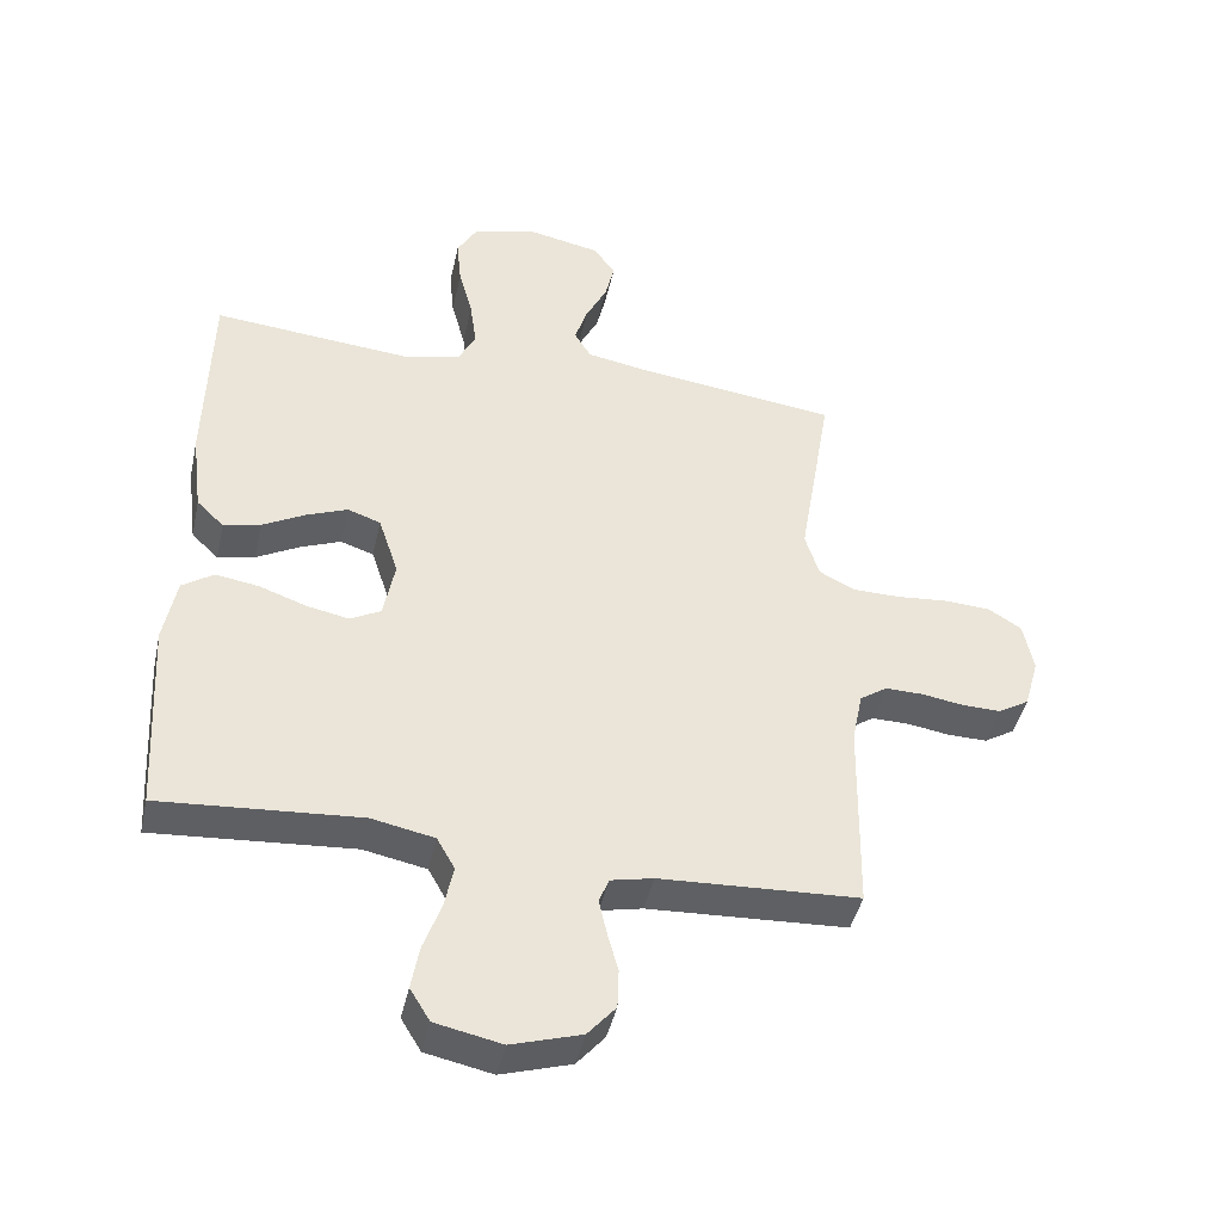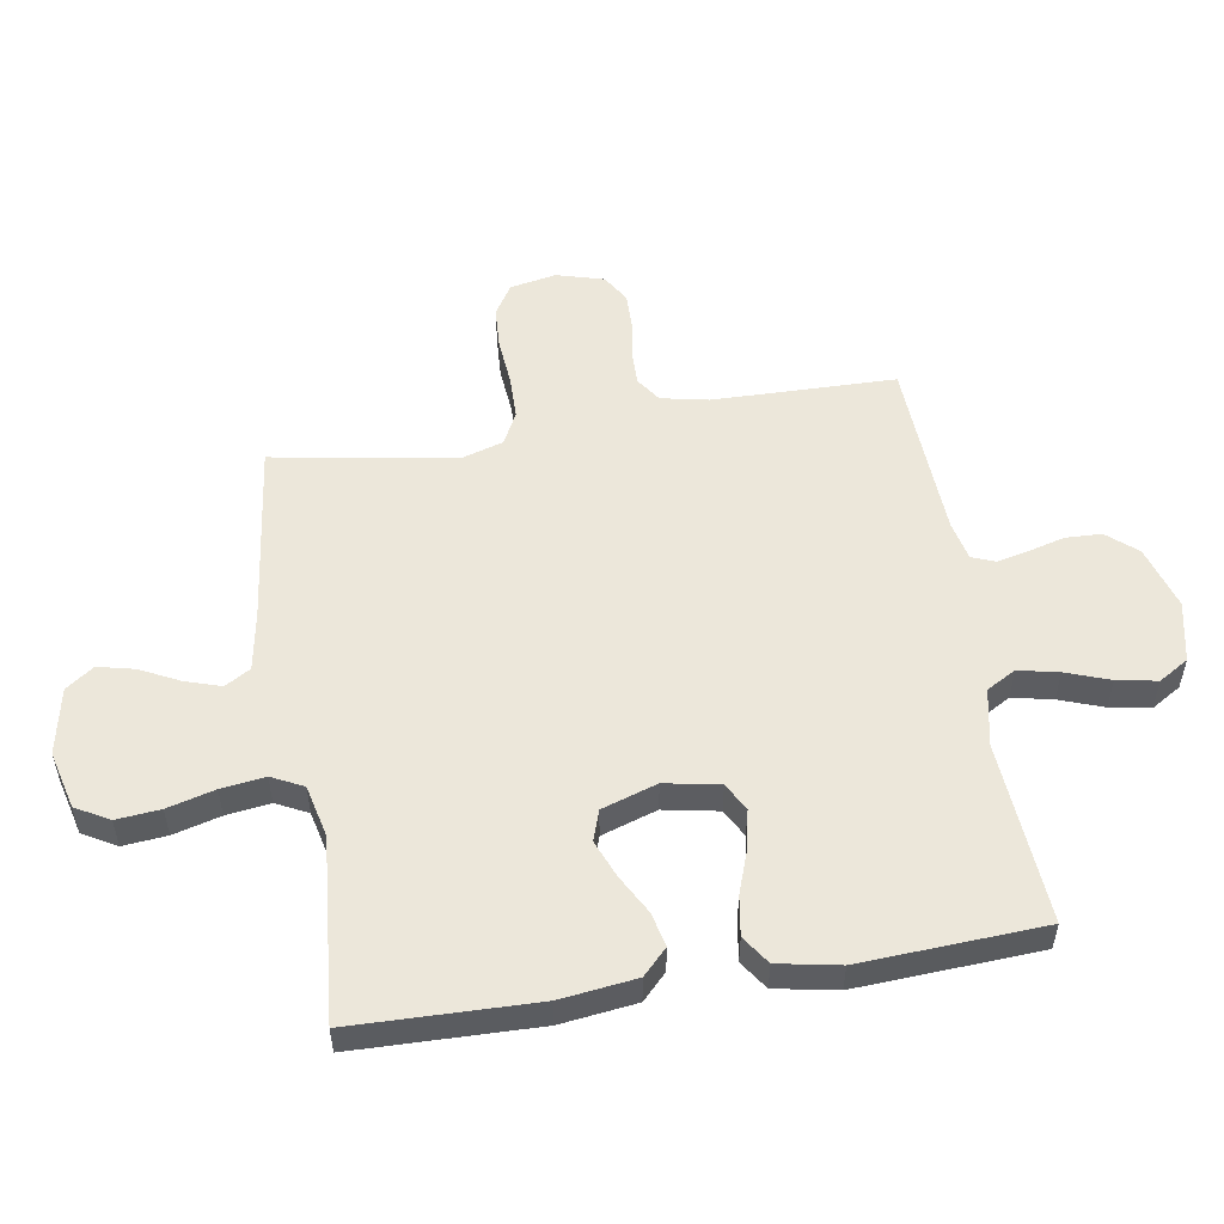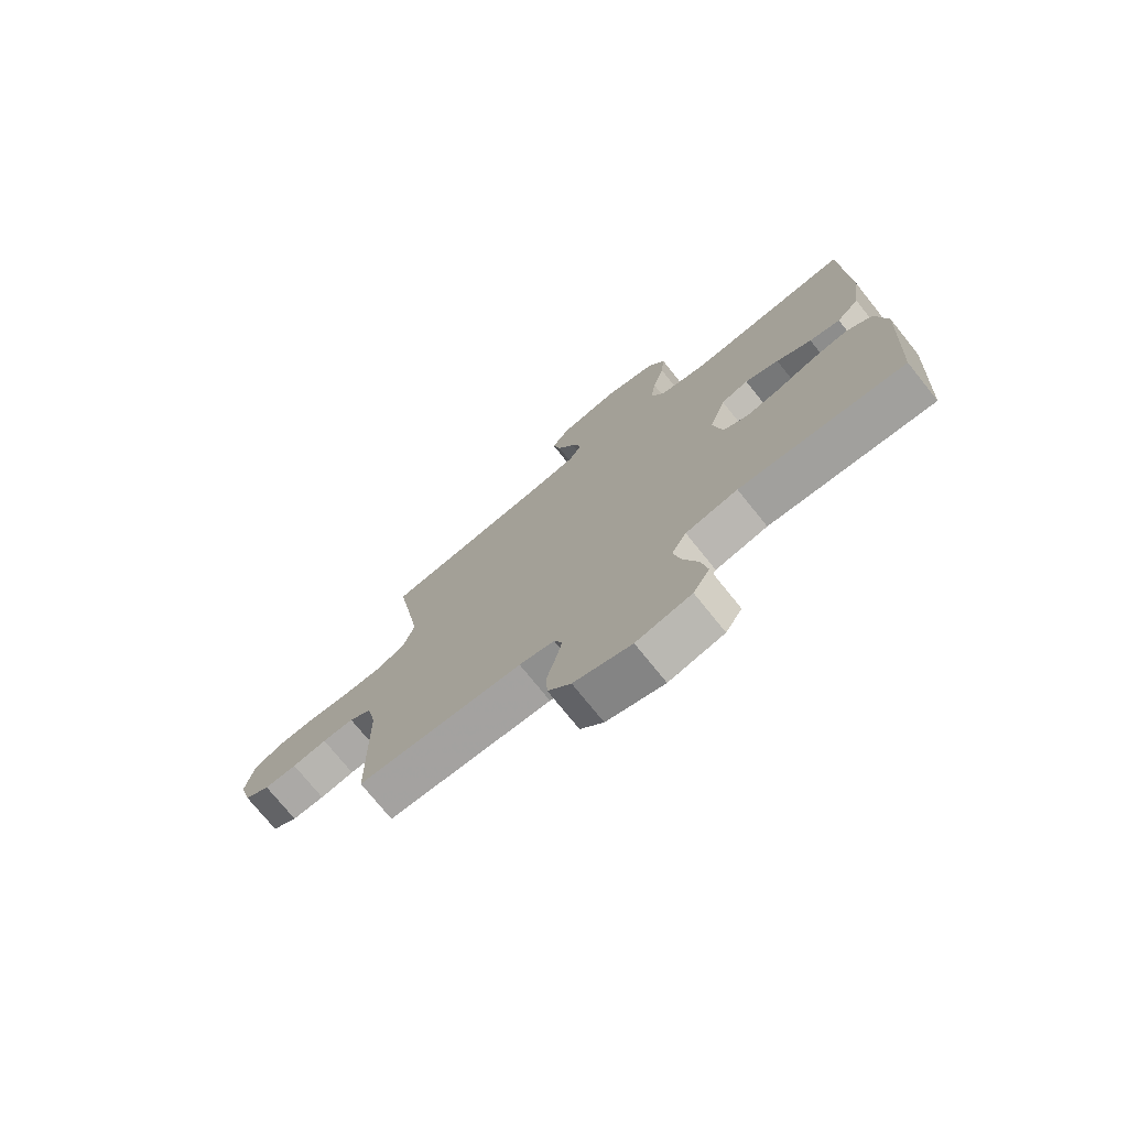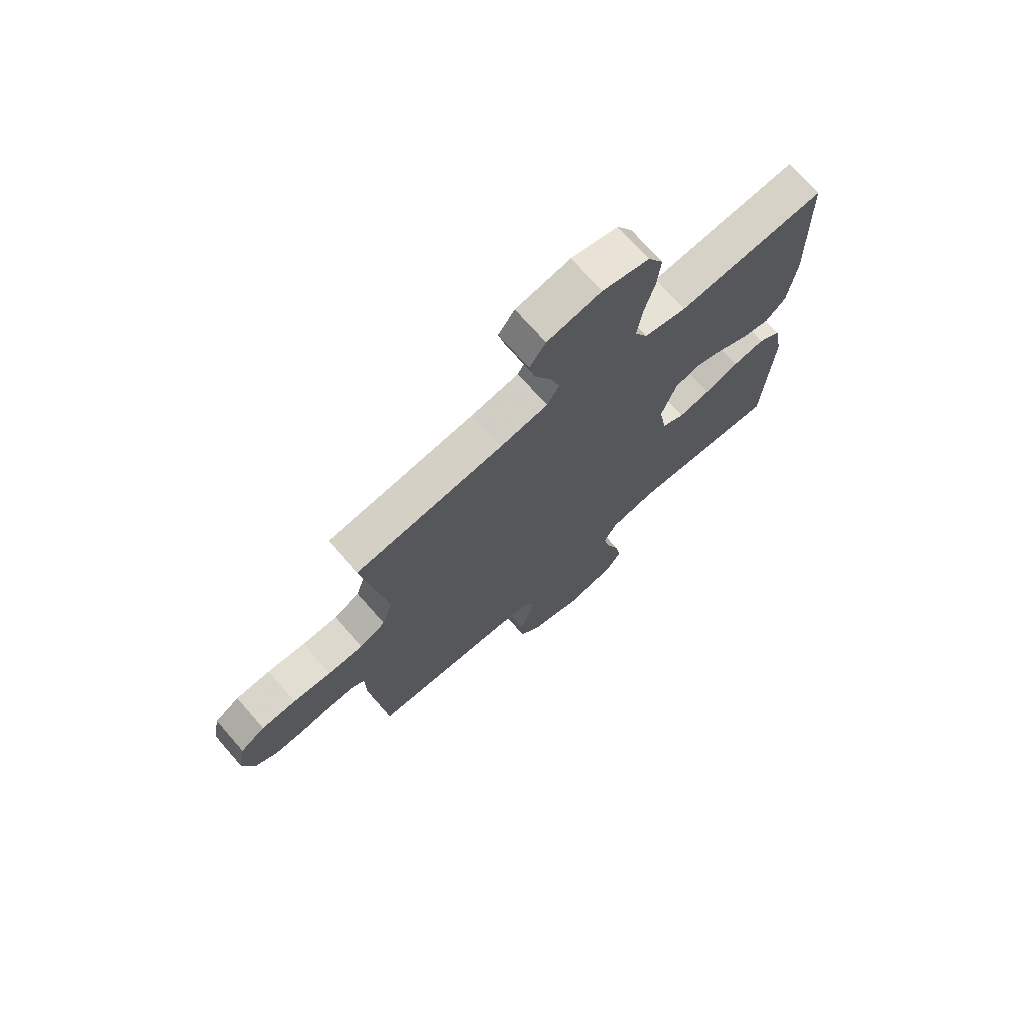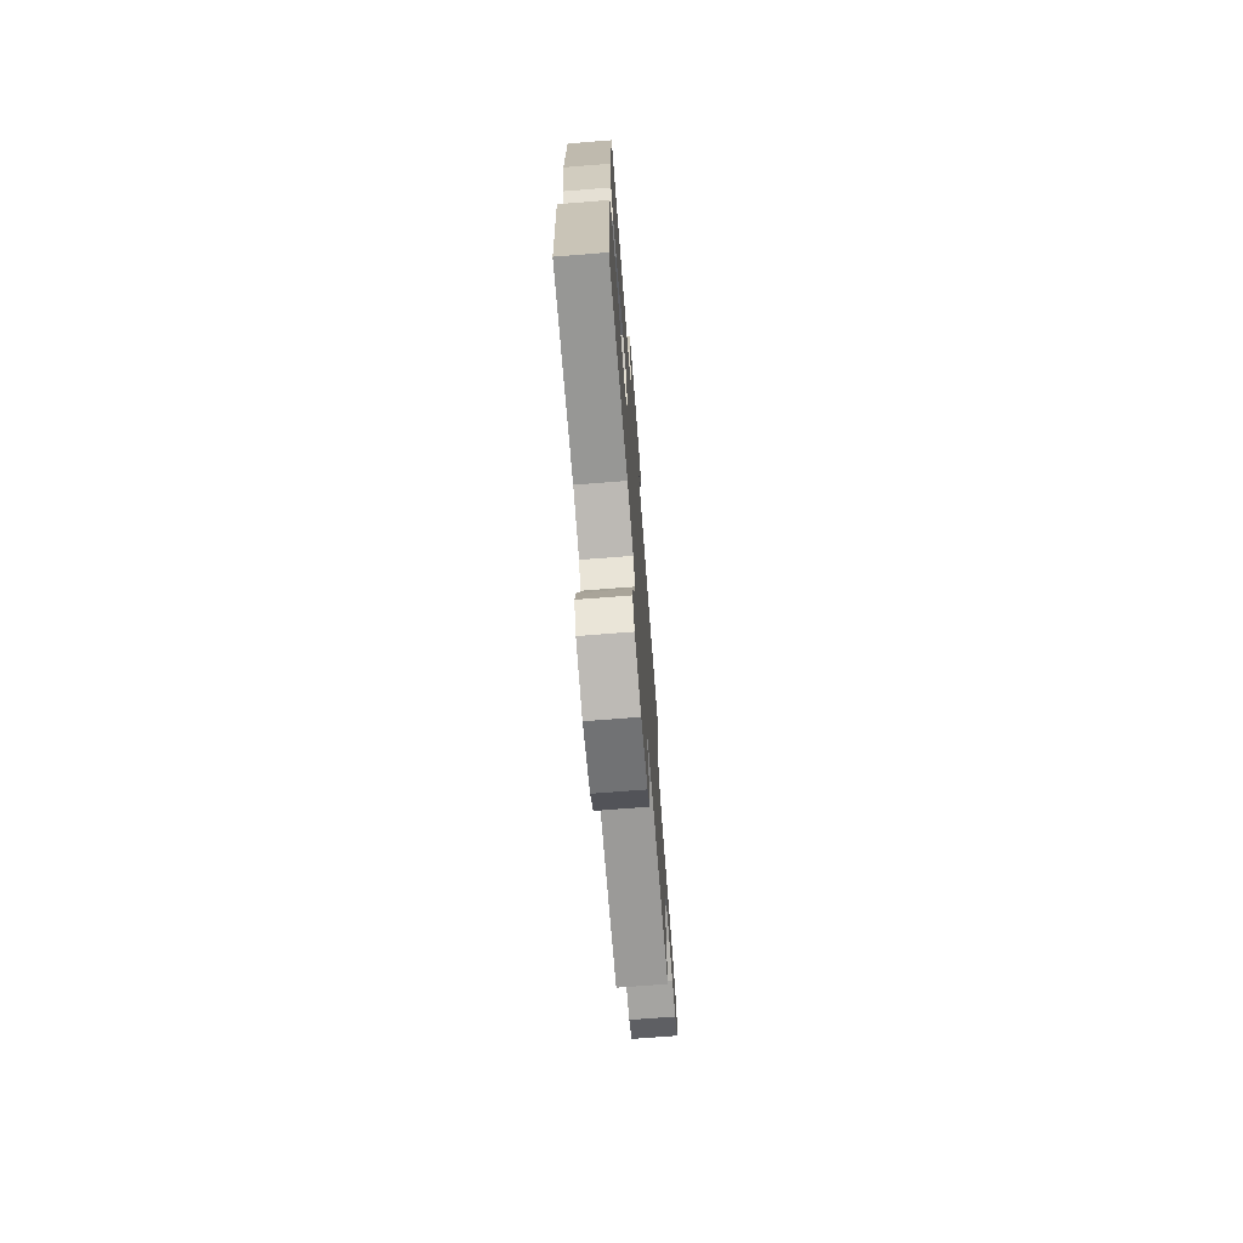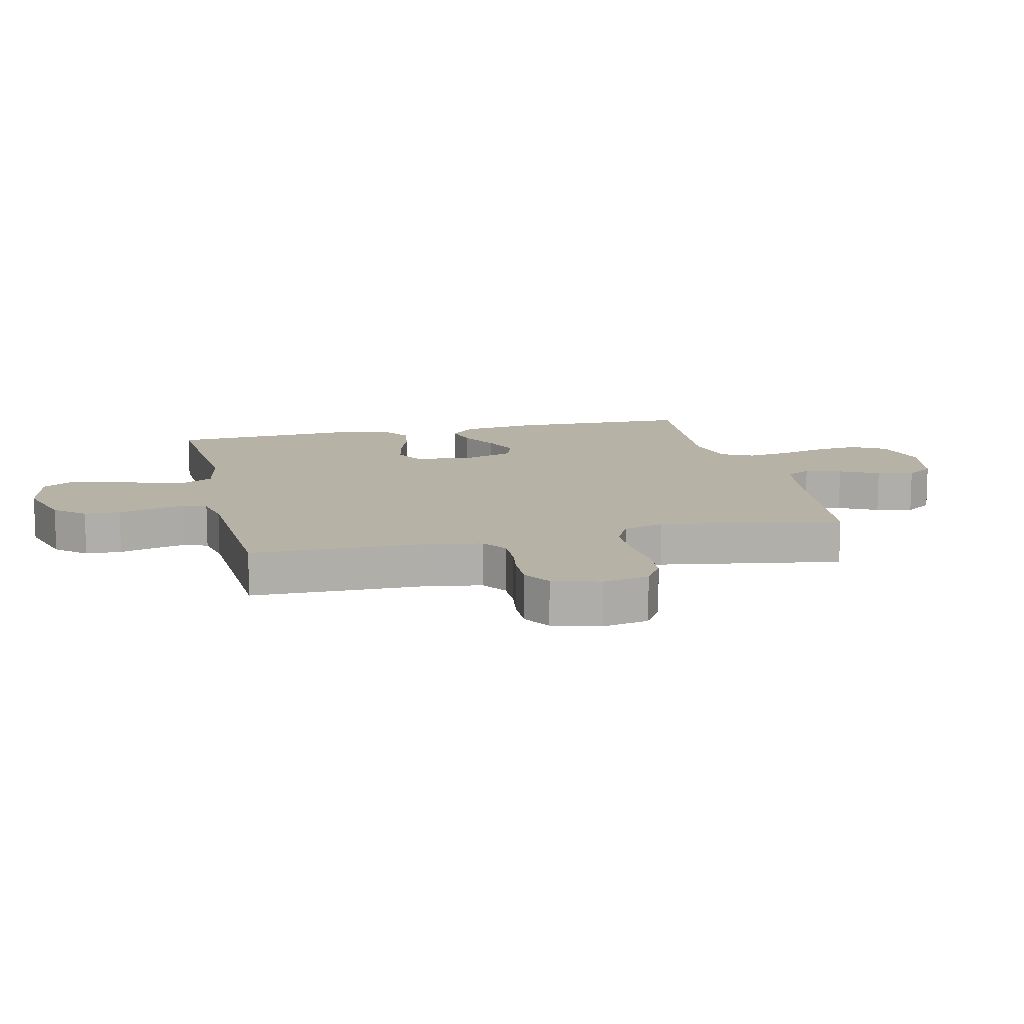
<metadata>
{"format":"obj","ext":"obj","renderer":"f3d","projection":"perspective","resolution":1024,"background":"white","views":[{"elev":-43.5,"azim":167.6,"up":"+Z"},{"elev":53.5,"azim":80.8,"up":"+Y"},{"elev":-74.8,"azim":38.8,"up":"+Z"},{"elev":71.9,"azim":-41.2,"up":"+Z"},{"elev":-72.2,"azim":94.5,"up":"+Z"},{"elev":12.4,"azim":-103.2,"up":"+Y"}]}
</metadata>
<code>
v 0.5 0.07 0.5
v 0.507 0.07 0.2
v 0.491 0.07 0.075
v 0.45 0.07 0.035
v 0.394 0.07 0.048
v 0.33 0.07 0.083
v 0.268 0.07 0.108
v 0.218 0.07 0.091
v 0.188 0.07 0
v 0.205 0.07 -0.09
v 0.251 0.07 -0.115
v 0.315 0.07 -0.102
v 0.386 0.07 -0.077
v 0.451 0.07 -0.067
v 0.498 0.07 -0.099
v 0.517 0.07 -0.2
v 0.5 0.07 -0.5
v 0.2 0.07 -0.478
v 0.105 0.07 -0.497
v 0.078 0.07 -0.545
v 0.092 0.07 -0.611
v 0.118 0.07 -0.683
v 0.13 0.07 -0.749
v 0.1 0.07 -0.798
v 0 0.07 -0.819
v -0.105 0.07 -0.787
v -0.147 0.07 -0.738
v -0.149 0.07 -0.679
v -0.133 0.07 -0.62
v -0.121 0.07 -0.567
v -0.136 0.07 -0.529
v -0.2 0.07 -0.515
v -0.5 0.07 -0.5
v -0.505 0.07 -0.2
v -0.521 0.07 -0.122
v -0.562 0.07 -0.094
v -0.619 0.07 -0.095
v -0.682 0.07 -0.105
v -0.741 0.07 -0.106
v -0.787 0.07 -0.078
v -0.809 0.07 0
v -0.794 0.07 0.076
v -0.744 0.07 0.107
v -0.674 0.07 0.111
v -0.596 0.07 0.104
v -0.524 0.07 0.105
v -0.471 0.07 0.132
v -0.45 0.07 0.2
v -0.5 0.07 0.5
v -0.2 0.07 0.537
v -0.103 0.07 0.554
v -0.078 0.07 0.596
v -0.097 0.07 0.655
v -0.129 0.07 0.719
v -0.143 0.07 0.779
v -0.11 0.07 0.825
v 0 0.07 0.847
v 0.095 0.07 0.823
v 0.126 0.07 0.768
v 0.119 0.07 0.696
v 0.098 0.07 0.618
v 0.088 0.07 0.546
v 0.114 0.07 0.494
v 0.2 0.07 0.474
v 0.5 0 0.5
v 0.507 0 0.2
v 0.491 0 0.075
v 0.45 0 0.035
v 0.394 0 0.048
v 0.33 0 0.083
v 0.268 0 0.108
v 0.218 0 0.091
v 0.188 0 0
v 0.205 0 -0.09
v 0.251 0 -0.115
v 0.315 0 -0.102
v 0.386 0 -0.077
v 0.451 0 -0.067
v 0.498 0 -0.099
v 0.517 0 -0.2
v 0.5 0 -0.5
v 0.2 0 -0.478
v 0.105 0 -0.497
v 0.078 0 -0.545
v 0.092 0 -0.611
v 0.118 0 -0.683
v 0.13 0 -0.749
v 0.1 0 -0.798
v 0 0 -0.819
v -0.105 0 -0.787
v -0.147 0 -0.738
v -0.149 0 -0.679
v -0.133 0 -0.62
v -0.121 0 -0.567
v -0.136 0 -0.529
v -0.2 0 -0.515
v -0.5 0 -0.5
v -0.505 0 -0.2
v -0.521 0 -0.122
v -0.562 0 -0.094
v -0.619 0 -0.095
v -0.682 0 -0.105
v -0.741 0 -0.106
v -0.787 0 -0.078
v -0.809 0 0
v -0.794 0 0.076
v -0.744 0 0.107
v -0.674 0 0.111
v -0.596 0 0.104
v -0.524 0 0.105
v -0.471 0 0.132
v -0.45 0 0.2
v -0.5 0 0.5
v -0.2 0 0.537
v -0.103 0 0.554
v -0.078 0 0.596
v -0.097 0 0.655
v -0.129 0 0.719
v -0.143 0 0.779
v -0.11 0 0.825
v 0 0 0.847
v 0.095 0 0.823
v 0.126 0 0.768
v 0.119 0 0.696
v 0.098 0 0.618
v 0.088 0 0.546
v 0.114 0 0.494
v 0.2 0 0.474
f 59 60 61
f 58 59 61
f 57 58 61
f 56 57 61
f 55 56 61
f 54 55 61
f 53 54 61
f 52 53 61 62
f 51 52 62 63
f 48 49 50
f 50 51 63
f 48 50 63
f 47 48 63
f 43 44 45
f 42 43 45
f 41 42 45
f 40 41 45
f 39 40 45
f 38 39 45
f 37 38 45
f 36 37 45 46
f 35 36 46 47
f 32 33 34
f 47 63 64
f 35 47 64
f 34 35 64
f 32 34 64
f 31 32 64
f 27 28 29
f 26 27 29
f 25 26 29
f 24 25 29
f 23 24 29
f 22 23 29
f 21 22 29
f 20 21 29 30
f 16 17 18
f 15 16 18
f 14 15 18
f 13 14 18
f 12 13 18
f 11 12 18 19
f 20 30 31
f 19 20 31
f 11 19 31
f 10 11 31
f 4 5 6
f 3 4 6
f 2 3 6
f 1 2 6
f 64 1 6
f 64 6 7
f 9 10 31
f 8 9 31 64
f 7 8 64
f 125 124 123
f 125 123 122
f 125 122 121
f 125 121 120
f 125 120 119
f 125 119 118
f 125 118 117
f 126 125 117 116
f 127 126 116 115
f 114 113 112
f 127 115 114
f 127 114 112
f 127 112 111
f 109 108 107
f 109 107 106
f 109 106 105
f 109 105 104
f 109 104 103
f 109 103 102
f 109 102 101
f 110 109 101 100
f 111 110 100 99
f 98 97 96
f 128 127 111
f 128 111 99
f 128 99 98
f 128 98 96
f 128 96 95
f 93 92 91
f 93 91 90
f 93 90 89
f 93 89 88
f 93 88 87
f 93 87 86
f 93 86 85
f 94 93 85 84
f 82 81 80
f 82 80 79
f 82 79 78
f 82 78 77
f 82 77 76
f 83 82 76 75
f 95 94 84
f 95 84 83
f 95 83 75
f 95 75 74
f 70 69 68
f 70 68 67
f 70 67 66
f 70 66 65
f 70 65 128
f 71 70 128
f 95 74 73
f 128 95 73 72
f 128 72 71
f 1 65 66 2
f 2 66 67 3
f 3 67 68 4
f 4 68 69 5
f 5 69 70 6
f 6 70 71 7
f 7 71 72 8
f 8 72 73 9
f 9 73 74 10
f 10 74 75 11
f 11 75 76 12
f 12 76 77 13
f 13 77 78 14
f 14 78 79 15
f 15 79 80 16
f 16 80 81 17
f 17 81 82 18
f 18 82 83 19
f 19 83 84 20
f 20 84 85 21
f 21 85 86 22
f 22 86 87 23
f 23 87 88 24
f 24 88 89 25
f 25 89 90 26
f 26 90 91 27
f 27 91 92 28
f 28 92 93 29
f 29 93 94 30
f 30 94 95 31
f 31 95 96 32
f 32 96 97 33
f 33 97 98 34
f 34 98 99 35
f 35 99 100 36
f 36 100 101 37
f 37 101 102 38
f 38 102 103 39
f 39 103 104 40
f 40 104 105 41
f 41 105 106 42
f 42 106 107 43
f 43 107 108 44
f 44 108 109 45
f 45 109 110 46
f 46 110 111 47
f 47 111 112 48
f 48 112 113 49
f 49 113 114 50
f 50 114 115 51
f 51 115 116 52
f 52 116 117 53
f 53 117 118 54
f 54 118 119 55
f 55 119 120 56
f 56 120 121 57
f 57 121 122 58
f 58 122 123 59
f 59 123 124 60
f 60 124 125 61
f 61 125 126 62
f 62 126 127 63
f 63 127 128 64
f 64 128 65 1

</code>
